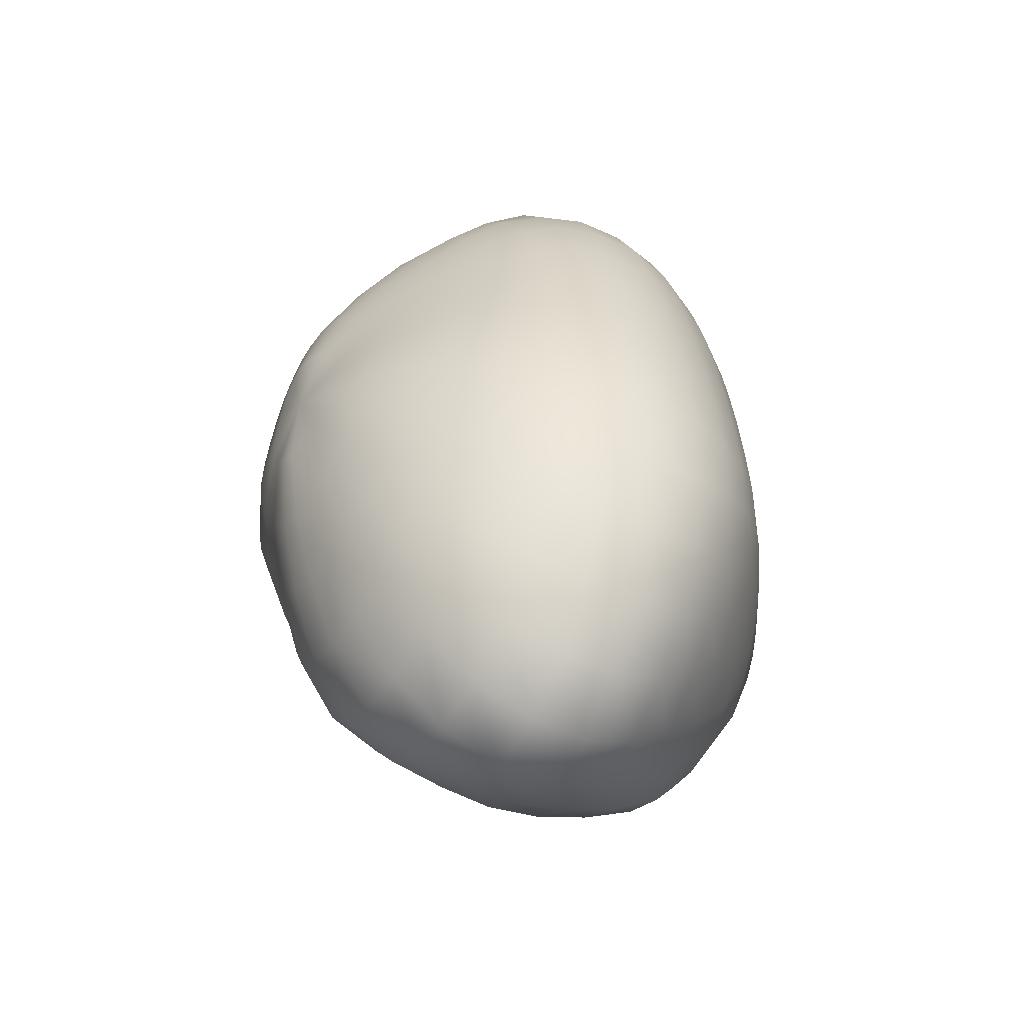
<metadata>
{"format":"obj","ext":"obj","renderer":"f3d","projection":"perspective","resolution":1024,"background":"white","views":[{"elev":-54.0,"azim":-67.4,"up":"+Z"}]}
</metadata>
<code>
o Boulder1
v 7.269 -3.426 0.7709
v 7.52 -1.948 0.7003
v 7.27 -0.5402 0.6018
v 6.794 0.7983 0.5151
v 6.218 2.106 0.4399
v 5.567 3.375 0.3655
v 4.829 4.56 0.2866
v 0.6481 7.875 -0.2375
v -0.7995 8.21 -0.364
v -2.334 8.041 -0.4538
v 7.352 -3.497 0.2922
v 7.642 -2.064 -0.1853
v 7.402 -0.6897 -0.6064
v 6.916 0.6281 -0.9532
v 6.32 1.925 -1.235
v 5.645 3.185 -1.459
v 4.882 4.358 -1.632
v 3.992 5.366 -1.766
v 3.01 6.266 -1.887
v 1.951 7.079 -2
v 0.721 7.708 -2.05
v -0.7371 8.072 -1.987
v -2.299 7.877 -1.768
v -3.77 7.139 -1.416
v -5.06 6.117 -1.007
v 7.38 -3.608 -0.1893
v 7.714 -2.258 -1.083
v 7.521 -0.9313 -1.839
v 7.045 0.3673 -2.451
v 6.413 1.642 -2.93
v 5.683 2.871 -3.289
v 4.866 4.009 -3.542
v 3.938 4.997 -3.704
v 2.933 5.881 -3.815
v 1.855 6.664 -3.873
v 0.6221 7.248 -3.784
v -0.8105 7.607 -3.527
v -2.351 7.491 -3.009
v -3.828 6.905 -2.286
v -5.116 6.03 -1.465
v 7.4 -3.782 -0.6552
v 7.826 -2.55 -1.989
v 7.676 -1.271 -3.115
v 7.175 -0.002964 -4
v 6.486 1.248 -4.669
v 5.68 2.449 -5.138
v 4.785 3.545 -5.44
v 3.797 4.501 -5.609
v 2.75 5.368 -5.696
v 1.65 6.152 -5.717
v 0.3739 6.693 -5.47
v -1.055 7.046 -4.993
v -2.536 6.997 -4.164
v -3.968 6.585 -3.092
v -5.193 5.881 -1.888
v 7.419 -4.009 -1.102
v 7.949 -2.949 -2.894
v 7.786 -1.756 -4.385
v 7.261 -0.5342 -5.579
v 6.517 0.7025 -6.463
v 5.599 1.885 -7.008
v 4.591 2.932 -7.312
v 3.531 3.864 -7.477
v 2.429 4.73 -7.531
v 1.287 5.574 -7.573
v -0.03648 6.212 -7.267
v -1.47 6.588 -6.524
v -2.879 6.546 -5.289
v -4.204 6.26 -3.85
v -5.324 5.72 -2.278
v 7.341 -4.275 -1.469
v 7.814 -3.459 -3.612
v 7.684 -2.405 -5.481
v 7.203 -1.243 -7.072
v 6.351 -0.0811 -8.13
v 5.329 1.052 -8.766
v 4.23 2.099 -9.125
v 3.103 3.043 -9.329
v 1.928 3.924 -9.336
v 0.7167 4.84 -9.365
v -0.6446 5.61 -9.005
v -2.044 6.017 -7.931
v -3.341 6.048 -6.304
v -4.532 5.896 -4.506
v -5.485 5.515 -2.597
v 7.19 -4.558 -1.74
v 7.545 -3.99 -4.168
v 7.273 -3.098 -6.233
v 6.694 -2.107 -7.995
v 5.851 -1.069 -9.325
v 4.793 -0.01415 -10.15
v 3.68 1.041 -10.75
v 2.5 2.028 -11.09
v 1.247 2.95 -11.12
v -0.05214 3.884 -10.97
v -1.422 4.69 -10.33
v -2.719 5.177 -8.922
v -3.86 5.398 -7.057
v -4.878 5.433 -4.986
v -5.648 5.259 -2.823
v 6.945 -4.827 -1.864
v 7.061 -4.503 -4.371
v 6.583 -3.799 -6.417
v 5.94 -3.018 -8.342
v 5.098 -2.14 -9.966
v 4.003 -1.196 -11
v 2.833 -0.2275 -11.78
v 1.611 0.7434 -12.31
v 0.3156 1.71 -12.43
v -1.007 2.689 -12.11
v -2.317 3.585 -11.25
v -3.46 4.196 -9.525
v -4.405 4.604 -7.424
v -5.217 4.87 -5.212
v -5.802 4.958 -2.931
v 6.647 -5.066 -1.861
v 6.511 -4.981 -4.364
v 5.918 -4.513 -6.506
v 5.088 -3.891 -8.335
v 4.129 -3.184 -9.942
v 3.029 -2.414 -11.26
v 1.831 -1.577 -12.31
v 0.5693 -0.6646 -13.11
v -0.7581 0.3416 -13.33
v -2.086 1.392 -12.75
v -3.25 2.361 -11.47
v -4.22 3.153 -9.688
v -4.96 3.78 -7.516
v -5.552 4.286 -5.252
v -5.956 4.648 -2.94
v 6.323 -5.264 -1.734
v 5.918 -5.385 -4.096
v 5.139 -5.119 -6.097
v 4.203 -4.714 -7.927
v 3.141 -4.186 -9.518
v 1.988 -3.594 -10.97
v 0.7497 -2.908 -12.23
v -0.5566 -2.071 -13.11
v -1.87 -1.036 -13.18
v -3.085 0.08222 -12.44
v -4.068 1.166 -10.99
v -4.942 2.143 -9.447
v -5.53 2.998 -7.382
v -5.906 3.734 -5.108
v -6.114 4.354 -2.854
v 6.006 -5.423 -1.517
v 5.352 -5.73 -3.673
v 4.417 -5.676 -5.528
v 3.35 -5.45 -7.198
v 2.192 -5.116 -8.73
v 0.9656 -4.687 -10.14
v -0.3179 -4.131 -11.39
v -1.63 -3.357 -12.2
v -2.854 -2.282 -12.08
v -3.97 -1.118 -11.47
v -4.952 0.0721 -10.47
v -5.581 1.217 -8.709
v -6 2.269 -6.789
v -6.228 3.229 -4.75
v -6.276 4.091 -2.682
v 5.714 -5.545 -1.229
v 4.841 -6.013 -3.127
v 3.769 -6.16 -4.789
v 2.59 -6.12 -6.285
v 1.333 -5.971 -7.695
v 0.02443 -5.691 -8.999
v -1.296 -5.196 -10.06
v -2.586 -4.428 -10.67
v -3.747 -3.351 -10.57
v -4.713 -2.095 -9.91
v -5.552 -0.8391 -9.003
v -6.136 0.421 -7.654
v -6.431 1.645 -6.001
v -6.536 2.798 -4.249
v -6.429 3.866 -2.433
v 5.462 -5.63 -0.8882
v 4.397 -6.222 -2.478
v 3.205 -6.541 -3.901
v 1.929 -6.682 -5.204
v 0.589 -6.678 -6.422
v -0.7733 -6.477 -7.508
v -2.101 -5.996 -8.33
v -3.358 -5.234 -8.782
v -4.478 -4.184 -8.74
v -5.364 -2.886 -8.192
v -6.063 -1.542 -7.385
v -6.531 -0.1878 -6.311
v -6.763 1.143 -5.028
v -6.772 2.44 -3.614
v -6.556 3.678 -2.121
v 5.255 -5.677 -0.5054
v 4.032 -6.341 -1.741
v 2.738 -6.774 -2.871
v 1.388 -7.046 -3.927
v -0.00663 -7.14 -4.908
v -1.393 -6.969 -5.746
v -2.716 -6.498 -6.363
v -3.931 -5.73 -6.686
v -4.984 -4.681 -6.65
v -5.82 -3.414 -6.275
v -6.427 -2.041 -5.669
v -6.804 -0.6334 -4.873
v -6.989 0.7636 -3.943
v -6.936 2.161 -2.889
v -6.635 3.529 -1.753
v 5.102 -5.701 -0.09597
v 3.752 -6.408 -0.953
v 2.378 -6.89 -1.746
v 0.9808 -7.201 -2.494
v -0.4255 -7.299 -3.183
v -1.806 -7.134 -3.774
v -3.111 -6.679 -4.217
v -4.327 -5.988 -4.499
v -5.35 -4.986 -4.52
v -6.105 -3.712 -4.281
v -6.642 -2.335 -3.896
v -7.002 -0.9337 -3.406
v -7.128 0.5071 -2.801
v -7.008 1.976 -2.099
v -6.657 3.427 -1.345
v 5.008 -5.708 0.3336
v 3.58 -6.41 -0.1173
v 2.148 -6.901 -0.5507
v 0.7214 -7.203 -0.9664
v -0.6802 -7.265 -1.356
v -2.047 -7.088 -1.712
v -3.334 -6.642 -2.005
v -4.506 -5.947 -2.218
v -5.501 -4.996 -2.308
v -6.214 -3.769 -2.245
v -6.704 -2.422 -2.101
v -7.015 -1.032 -1.894
v -7.121 0.4026 -1.618
v -6.993 1.888 -1.285
v -6.642 3.375 -0.9277
v 4.97 -5.713 0.7747
v 3.501 -6.412 0.7381
v 2.044 -6.865 0.6793
v 0.5912 -7.143 0.5999
v -0.8133 -7.164 0.4986
v -2.162 -6.935 0.3704
v -3.423 -6.456 0.2215
v -4.544 -5.73 0.05949
v -5.488 -4.786 -0.09476
v -6.189 -3.629 -0.2195
v -6.649 -2.331 -0.3247
v -6.92 -0.9687 -0.4064
v -7.012 0.441 -0.4562
v -6.918 1.897 -0.4841
v -6.604 3.372 -0.5165
v 4.987 -5.71 1.224
v 3.526 -6.391 1.611
v 2.056 -6.813 1.932
v 0.6008 -7.025 2.193
v -0.8108 -6.991 2.378
v -2.152 -6.698 2.465
v -3.41 -6.188 2.448
v -4.517 -5.441 2.317
v -5.409 -4.47 2.079
v -6.08 -3.34 1.771
v -6.525 -2.094 1.415
v -6.775 -0.7745 1.035
v -6.875 0.586 0.6595
v -6.822 1.988 0.2835
v -6.555 3.415 -0.1218
v 5.052 -5.684 1.676
v 3.642 -6.336 2.491
v 2.189 -6.715 3.205
v 0.7386 -6.86 3.813
v -0.6808 -6.756 4.285
v -2.043 -6.411 4.585
v -3.303 -5.833 4.682
v -4.392 -5.029 4.549
v -5.311 -4.081 4.238
v -5.968 -2.965 3.737
v -6.38 -1.738 3.113
v -6.627 -0.4738 2.432
v -6.732 0.8317 1.728
v -6.712 2.162 1.012
v -6.501 3.502 0.2524
v 5.172 -5.661 2.136
v 3.845 -6.259 3.382
v 2.445 -6.556 4.487
v 1.016 -6.62 5.452
v -0.398 -6.422 6.202
v -1.788 -6.014 6.704
v -3.086 -5.38 6.905
v -4.172 -4.501 6.73
v -5.107 -3.532 6.316
v -5.799 -2.447 5.642
v -6.209 -1.254 4.742
v -6.457 -0.04327 3.758
v -6.587 1.178 2.741
v -6.601 2.406 1.699
v -6.448 3.627 0.6064
v 5.331 -5.571 2.568
v 4.142 -6.109 4.251
v 2.832 -6.278 5.728
v 1.446 -6.28 7.078
v 0.008751 -6.024 8.147
v -1.379 -5.466 8.774
v -2.672 -4.711 8.966
v -3.815 -3.808 8.767
v -4.752 -2.798 8.186
v -5.489 -1.739 7.338
v -5.969 -0.6214 6.228
v -6.256 0.5121 4.971
v -6.434 1.627 3.674
v -6.5 2.724 2.338
v -6.391 3.795 0.9312
v 5.528 -5.433 2.954
v 4.518 -5.855 5.045
v 3.327 -5.978 6.97
v 2.015 -5.822 8.648
v 0.618 -5.386 9.894
v -0.764 -4.696 10.57
v -2.045 -3.83 10.66
v -3.259 -2.928 10.46
v -4.279 -1.931 9.8
v -5.023 -0.8735 8.694
v -5.578 0.1706 7.399
v -5.977 1.192 5.986
v -6.242 2.176 4.481
v -6.38 3.112 2.905
v -6.335 3.998 1.226
v 6.343 -4.786 0.782
v 5.749 -5.237 3.259
v 4.956 -5.488 5.69
v 3.944 -5.43 7.924
v 2.742 -5.162 9.941
v 1.39 -4.532 11.25
v 0.02399 -3.708 11.87
v -1.291 -2.799 11.96
v -2.509 -1.847 11.58
v -3.549 -0.8691 10.73
v -4.398 0.1105 9.592
v -5.063 1.06 8.213
v -5.611 1.967 6.756
v -6.005 2.809 5.129
v -6.231 3.572 3.356
v -6.26 4.242 1.46
v 5.966 -4.978 3.44
v 5.399 -4.995 6.092
v 4.607 -4.763 8.611
v 3.534 -4.241 10.65
v 2.275 -3.466 11.95
v 0.9531 -2.552 12.44
v -0.3777 -1.641 12.57
v -1.64 -0.7002 12.17
v -2.705 0.2424 11.13
v -3.67 1.144 10.04
v -4.491 2.006 8.748
v -5.141 2.799 7.197
v -5.668 3.497 5.512
v -6.025 4.074 3.656
v -6.173 4.515 1.637
v 6.152 -4.665 3.466
v 5.802 -4.401 6.174
v 5.224 -3.914 8.729
v 4.314 -3.173 10.65
v 3.189 -2.305 12.01
v 1.894 -1.351 12.66
v 0.5684 -0.4038 12.45
v -0.6829 0.5066 11.92
v -1.815 1.372 11
v -2.836 2.18 9.888
v -3.765 2.944 8.678
v -4.581 3.638 7.282
v -5.265 4.201 5.648
v -5.777 4.597 3.793
v -6.048 4.796 1.712
v 6.299 -4.33 3.338
v 6.094 -3.732 5.89
v 5.73 -2.998 8.365
v 5.023 -2.087 10.31
v 3.988 -1.1 11.49
v 2.776 -0.1192 11.96
v 1.504 0.7977 11.75
v 0.2602 1.673 11.31
v -0.918 2.472 10.49
v -2 3.193 9.42
v -3.012 3.852 8.257
v -3.958 4.441 7.009
v -4.807 4.887 5.533
v -5.475 5.104 3.746
v -5.911 5.081 1.712
v 6.431 -4.022 3.107
v 6.335 -3.119 5.379
v 6.117 -2.141 7.591
v 5.582 -1.076 9.372
v 4.674 -0.01853 10.39
v 3.593 1.004 10.9
v 2.375 1.924 10.78
v 1.141 2.757 10.32
v -0.05319 3.521 9.633
v -1.185 4.168 8.673
v -2.283 4.744 7.635
v -3.345 5.239 6.53
v -4.344 5.574 5.233
v -5.157 5.594 3.54
v -5.734 5.326 1.586
v 6.569 -3.768 2.81
v 6.55 -2.616 4.728
v 6.394 -1.434 6.556
v 5.975 -0.2417 8.071
v 5.219 0.903 9.028
v 4.225 1.948 9.439
v 3.089 2.864 9.361
v 1.909 3.678 8.971
v 0.7422 4.435 8.427
v -0.421 5.083 7.702
v -1.596 5.611 6.836
v -2.759 6.012 5.856
v -3.866 6.189 4.663
v -4.824 6.039 3.161
v -5.559 5.554 1.385
v 6.715 -3.579 2.466
v 6.746 -2.25 3.988
v 6.583 -0.9331 5.379
v 6.199 0.3273 6.54
v 5.576 1.542 7.363
v 4.718 2.655 7.77
v 3.676 3.605 7.742
v 2.573 4.458 7.473
v 1.439 5.23 7.059
v 0.2661 5.891 6.515
v -0.9619 6.401 5.828
v -2.211 6.727 4.995
v -3.417 6.757 3.945
v -4.506 6.448 2.665
v -5.399 5.768 1.127
v 6.874 -3.456 2.088
v 6.961 -2.011 3.215
v 6.746 -0.6384 4.172
v 6.37 0.6857 5.003
v 5.789 1.924 5.599
v 5.025 3.076 5.917
v 4.114 4.113 5.959
v 3.104 5.037 5.8
v 2.029 5.87 5.529
v 0.8713 6.573 5.147
v -0.3975 7.066 4.609
v -1.72 7.334 3.934
v -3.026 7.259 3.077
v -4.229 6.762 2.009
v -5.248 5.91 0.7696
v 7.029 -3.396 1.674
v 7.176 -1.905 2.402
v 6.927 -0.4981 2.98
v 6.507 0.8344 3.471
v 5.943 2.104 3.836
v 5.244 3.303 4.042
v 4.436 4.421 4.094
v 3.526 5.44 4.019
v 2.488 6.304 3.83
v 1.344 7.021 3.55
v 0.06724 7.52 3.155
v -1.303 7.753 2.649
v -2.689 7.629 2.037
v -4 7.02 1.262
v -5.131 6.025 0.3698
v 7.145 -3.387 1.229
v 7.358 -1.894 1.56
v 7.098 -0.4815 1.791
v 6.647 0.8582 1.981
v 6.09 2.165 2.124
v 5.439 3.422 2.2
v 4.681 4.58 2.203
v 3.83 5.645 2.141
v 2.827 6.535 2.002
v 1.723 7.296 1.807
v 0.4137 7.764 1.516
v -0.9885 8.038 1.206
v -2.453 7.909 0.8544
v -3.848 7.195 0.4138
v -5.056 6.1 -0.07065
v 3.976 5.608 0.1914
v 2.994 6.509 0.06845
v 1.925 7.313 -0.07955
v -3.78 7.25 -0.5038
v -5.044 6.146 -0.5364
v -6.017 4.797 -0.5636
f 479 20 21 8
f 53 38 37 52
f 37 22 21 36
f 4 3 13 14
f 5 4 14 15
f 467 466 5 6
f 30 15 14 29
f 22 9 8 21
f 10 9 22 23
f 38 23 22 37
f 16 6 5 15
f 31 16 15 30
f 480 475 474 10
f 12 11 26 27
f 39 24 23 38
f 17 7 6 16
f 32 17 16 31
f 23 24 480 10
f 57 42 41 56
f 40 25 24 39
f 477 469 468 7
f 33 18 17 32
f 480 24 25 481
f 17 18 477 7
f 34 19 18 33
f 42 27 26 41
f 18 19 478 477
f 20 19 34 35
f 479 471 470 478
f 28 13 12 27
f 478 19 20 479
f 11 12 2 1
f 3 2 12 13
f 40 482 25
f 28 27 42 43
f 51 36 35 50
f 44 29 28 43
f 52 37 36 51
f 45 30 29 44
f 31 30 45 46
f 39 38 53 54
f 47 32 31 46
f 55 40 39 54
f 48 33 32 47
f 29 14 13 28
f 11 326 26
f 49 34 33 48
f 61 46 45 60
f 62 47 46 61
f 70 55 54 69
f 63 48 47 62
f 64 49 48 63
f 26 326 41
f 55 482 40
f 70 482 55
f 50 49 64 65
f 43 42 57 58
f 66 51 50 65
f 59 44 43 58
f 67 52 51 66
f 60 45 44 59
f 68 53 52 67
f 69 54 53 68
f 80 65 64 79
f 81 66 65 80
f 74 59 58 73
f 82 67 66 81
f 75 60 59 74
f 76 61 60 75
f 69 68 83 84
f 62 61 76 77
f 85 70 69 84
f 72 57 56 71
f 78 63 62 77
f 56 41 326
f 79 64 63 78
f 87 72 71 86
f 85 482 70
f 102 87 86 101
f 58 57 72 73
f 83 68 67 82
f 99 84 83 98
f 100 85 84 99
f 93 78 77 92
f 71 56 326
f 94 79 78 93
f 100 482 85
f 95 80 79 94
f 88 73 72 87
f 81 80 95 96
f 74 73 88 89
f 97 82 81 96
f 90 75 74 89
f 117 102 101 116
f 98 83 82 97
f 91 76 75 90
f 92 77 76 91
f 111 96 95 110
f 112 97 96 111
f 105 90 89 104
f 113 98 97 112
f 106 91 90 105
f 114 99 98 113
f 107 92 91 106
f 100 99 114 115
f 93 92 107 108
f 86 71 326
f 109 94 93 108
f 115 482 100
f 118 103 102 117
f 110 95 94 109
f 103 88 87 102
f 104 89 88 103
f 130 115 114 129
f 132 117 116 131
f 124 109 108 123
f 130 482 115
f 125 110 109 124
f 126 111 110 125
f 104 103 118 119
f 112 111 126 127
f 120 105 104 119
f 128 113 112 127
f 121 106 105 120
f 129 114 113 128
f 122 107 106 121
f 123 108 107 122
f 101 86 326
f 134 119 118 133
f 135 120 119 134
f 147 132 131 146
f 143 128 127 142
f 136 121 120 135
f 144 129 128 143
f 145 130 129 144
f 123 122 137 138
f 116 101 326
f 139 124 123 138
f 162 147 146 161
f 140 125 124 139
f 156 141 140 155
f 133 118 117 132
f 141 126 125 140
f 142 127 126 141
f 137 122 121 136
f 153 138 137 152
f 154 139 138 153
f 145 482 130
f 160 482 145
f 155 140 139 154
f 148 133 132 147
f 149 134 133 148
f 142 141 156 157
f 135 134 149 150
f 158 143 142 157
f 151 136 135 150
f 177 162 161 176
f 159 144 143 158
f 152 137 136 151
f 160 145 144 159
f 131 116 326
f 172 157 156 171
f 173 158 157 172
f 166 151 150 165
f 174 159 158 173
f 167 152 151 166
f 207 192 191 206
f 168 153 152 167
f 146 131 326
f 154 153 168 169
f 170 155 154 169
f 163 148 147 162
f 233 218 217 232
f 171 156 155 170
f 164 149 148 163
f 165 150 149 164
f 175 160 159 174
f 161 146 326
f 175 482 160
f 190 482 175
f 184 169 168 183
f 185 170 169 184
f 192 177 176 191
f 178 163 162 177
f 186 171 170 185
f 187 172 171 186
f 165 164 179 180
f 173 172 187 188
f 181 166 165 180
f 189 174 173 188
f 182 167 166 181
f 190 175 174 189
f 183 168 167 182
f 179 164 163 178
f 195 180 179 194
f 205 482 190
f 196 181 180 195
f 204 189 188 203
f 197 182 181 196
f 205 190 189 204
f 229 214 213 228
f 176 161 326
f 184 183 198 199
f 200 185 184 199
f 193 178 177 192
f 201 186 185 200
f 194 179 178 193
f 202 187 186 201
f 203 188 187 202
f 198 183 182 197
f 214 199 198 213
f 215 200 199 214
f 217 202 201 216
f 208 193 192 207
f 297 282 281 296
f 216 201 200 215
f 209 194 193 208
f 210 195 194 209
f 203 202 217 218
f 196 195 210 211
f 219 204 203 218
f 237 222 221 236
f 212 197 196 211
f 220 205 204 219
f 176 326 191
f 213 198 197 212
f 220 482 205
f 234 219 218 233
f 227 212 211 226
f 222 207 206 221
f 235 220 219 234
f 228 213 212 227
f 252 237 236 251
f 206 191 326
f 235 482 220
f 215 214 229 230
f 208 207 222 223
f 231 216 215 230
f 224 209 208 223
f 232 217 216 231
f 225 210 209 224
f 226 211 210 225
f 245 230 229 244
f 246 231 230 245
f 239 224 223 238
f 247 232 231 246
f 240 225 224 239
f 248 233 232 247
f 241 226 225 240
f 234 233 248 249
f 227 226 241 242
f 250 235 234 249
f 243 228 227 242
f 290 275 274 289
f 221 206 326
f 244 229 228 243
f 250 482 235
f 267 252 251 266
f 238 223 222 237
f 264 249 248 263
f 265 250 249 264
f 258 243 242 257
f 236 221 326
f 259 244 243 258
f 265 482 250
f 260 245 244 259
f 238 237 252 253
f 246 245 260 261
f 282 267 266 281
f 254 239 238 253
f 262 247 246 261
f 255 240 239 254
f 263 248 247 262
f 256 241 240 255
f 257 242 241 256
f 268 253 252 267
f 283 268 267 282
f 269 254 253 268
f 277 262 261 276
f 270 255 254 269
f 278 263 262 277
f 279 264 263 278
f 257 256 271 272
f 265 264 279 280
f 273 258 257 272
f 251 236 326
f 274 259 258 273
f 280 482 265
f 275 260 259 274
f 276 261 260 275
f 271 256 255 270
f 287 272 271 286
f 288 273 272 287
f 266 251 326
f 289 274 273 288
f 295 482 280
f 276 275 290 291
f 269 268 283 284
f 292 277 276 291
f 285 270 269 284
f 293 278 277 292
f 312 297 296 311
f 286 271 270 285
f 294 279 278 293
f 295 280 279 294
f 306 291 290 305
f 307 292 291 306
f 300 285 284 299
f 308 293 292 307
f 301 286 285 300
f 302 287 286 301
f 295 294 309 310
f 288 287 302 303
f 281 266 326
f 304 289 288 303
f 310 482 295
f 313 298 297 312
f 305 290 289 304
f 298 283 282 297
f 299 284 283 298
f 309 294 293 308
f 325 310 309 324
f 328 312 311 327
f 319 304 303 318
f 325 482 310
f 320 305 304 319
f 321 306 305 320
f 358 343 342 357
f 299 298 313 314
f 307 306 321 322
f 315 300 299 314
f 323 308 307 322
f 316 301 300 315
f 324 309 308 323
f 317 302 301 316
f 318 303 302 317
f 296 281 326
f 330 314 313 329
f 331 315 314 330
f 339 323 322 338
f 332 316 315 331
f 340 324 323 339
f 341 325 324 340
f 318 317 333 334
f 311 296 326
f 335 319 318 334
f 336 320 319 335
f 352 337 336 351
f 329 313 312 328
f 356 482 341
f 337 321 320 336
f 338 322 321 337
f 333 317 316 332
f 349 334 333 348
f 350 335 334 349
f 341 482 325
f 343 328 327 342
f 351 336 335 350
f 344 329 328 343
f 345 330 329 344
f 338 337 352 353
f 331 330 345 346
f 354 339 338 353
f 347 332 331 346
f 373 358 357 372
f 355 340 339 354
f 348 333 332 347
f 356 341 340 355
f 311 326 327
f 368 353 352 367
f 369 354 353 368
f 362 347 346 361
f 370 355 354 369
f 363 348 347 362
f 364 349 348 363
f 342 327 326
f 350 349 364 365
f 399 384 383 398
f 366 351 350 365
f 359 344 343 358
f 395 380 379 394
f 367 352 351 366
f 360 345 344 359
f 361 346 345 360
f 371 356 355 370
f 371 482 356
f 386 482 371
f 380 365 364 379
f 381 366 365 380
f 388 373 372 387
f 374 359 358 373
f 382 367 366 381
f 375 360 359 374
f 383 368 367 382
f 376 361 360 375
f 369 368 383 384
f 362 361 376 377
f 385 370 369 384
f 378 363 362 377
f 342 326 357
f 386 371 370 385
f 379 364 363 378
f 400 385 384 399
f 393 378 377 392
f 403 388 387 402
f 401 386 385 400
f 394 379 378 393
f 372 357 326
f 381 380 395 396
f 389 374 373 388
f 433 418 417 432
f 397 382 381 396
f 390 375 374 389
f 401 482 386
f 398 383 382 397
f 391 376 375 390
f 392 377 376 391
f 411 396 395 410
f 404 389 388 403
f 412 397 396 411
f 405 390 389 404
f 413 398 397 412
f 414 399 398 413
f 392 391 406 407
f 400 399 414 415
f 408 393 392 407
f 416 401 400 415
f 409 394 393 408
f 372 326 387
f 410 395 394 409
f 416 482 401
f 406 391 390 405
f 422 407 406 421
f 423 408 407 422
f 431 416 415 430
f 424 409 408 423
f 448 433 432 447
f 425 410 409 424
f 402 387 326
f 431 482 416
f 411 410 425 426
f 404 403 418 419
f 427 412 411 426
f 420 405 404 419
f 428 413 412 427
f 421 406 405 420
f 429 414 413 428
f 430 415 414 429
f 418 403 402 417
f 441 426 425 440
f 442 427 426 441
f 435 420 419 434
f 443 428 427 442
f 436 421 420 435
f 437 422 421 436
f 430 429 444 445
f 423 422 437 438
f 446 431 430 445
f 439 424 423 438
f 417 402 326
f 440 425 424 439
f 446 482 431
f 463 448 447 462
f 434 419 418 433
f 444 429 428 443
f 460 445 444 459
f 461 446 445 460
f 454 439 438 453
f 432 417 326
f 455 440 439 454
f 461 482 446
f 456 441 440 455
f 434 433 448 449
f 442 441 456 457
f 463 462 1 2
f 450 435 434 449
f 458 443 442 457
f 451 436 435 450
f 459 444 443 458
f 452 437 436 451
f 453 438 437 452
f 464 449 448 463
f 465 450 449 464
f 473 458 457 472
f 466 451 450 465
f 474 459 458 473
f 475 460 459 474
f 453 452 467 468
f 461 460 475 476
f 469 454 453 468
f 447 432 326
f 470 455 454 469
f 476 482 461
f 471 456 455 470
f 472 457 456 471
f 467 452 451 466
f 468 467 6 7
f 462 447 326
f 464 463 2 3
f 476 481 482
f 462 326 1
f 465 464 3 4
f 473 472 8 9
f 466 465 4 5
f 1 326 11
f 50 35 34 49
f 25 482 481
f 474 473 9 10
f 481 476 475 480
f 478 470 469 477
f 36 21 20 35
f 8 472 471 479

</code>
